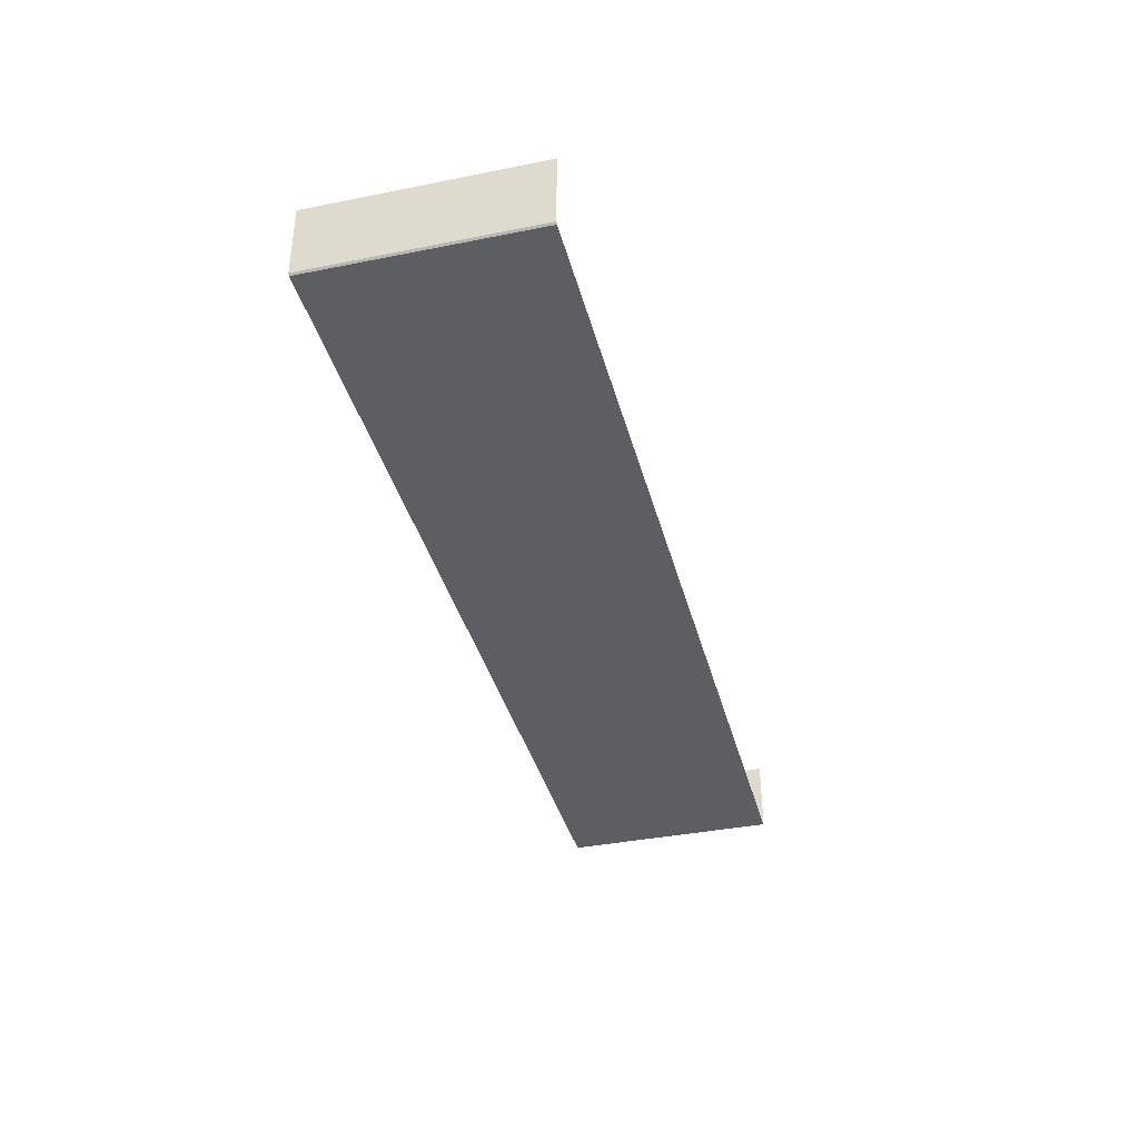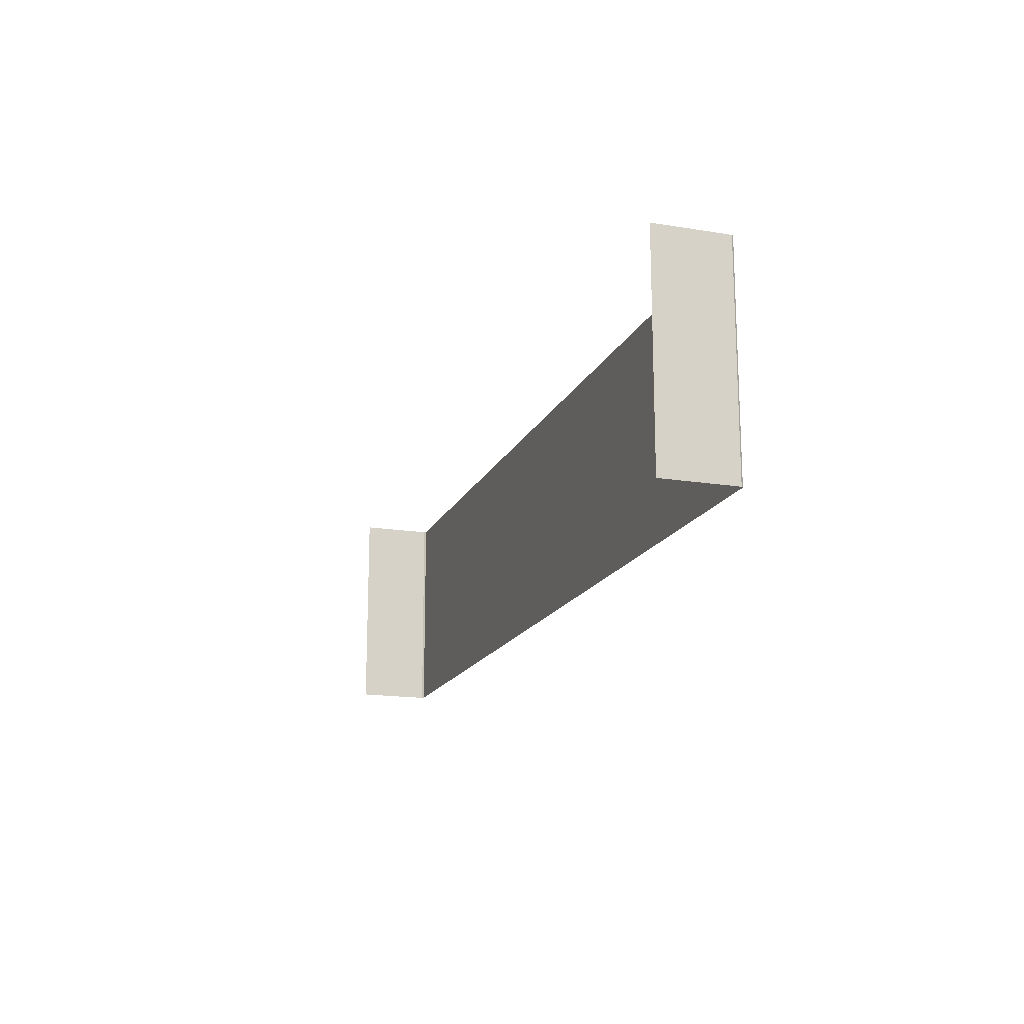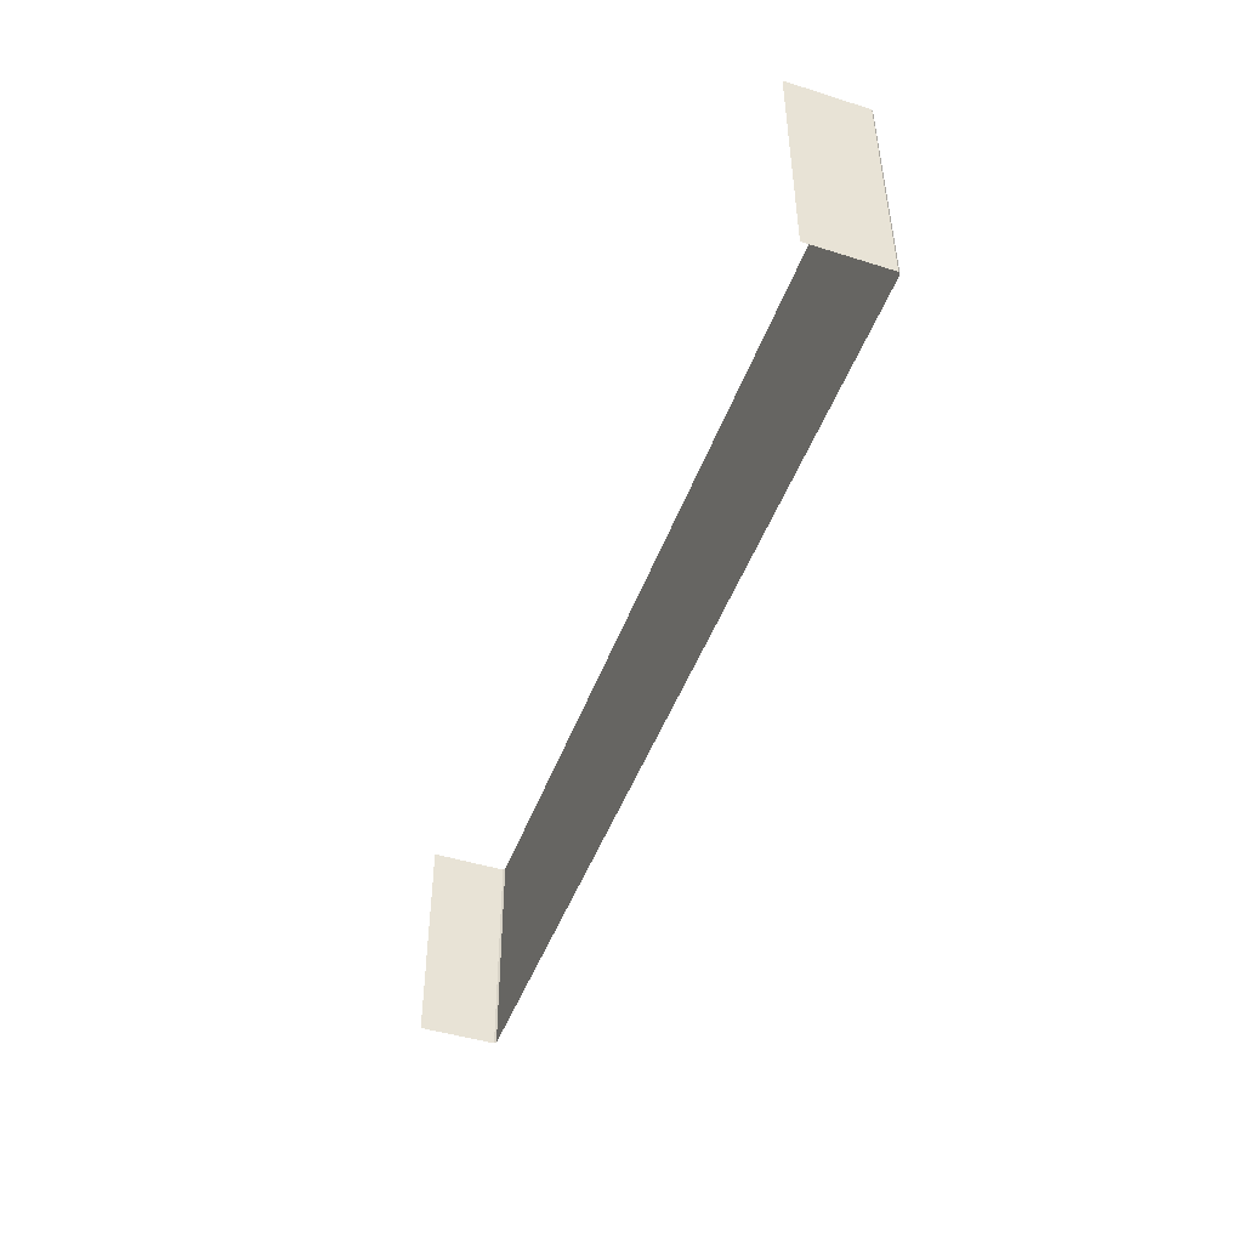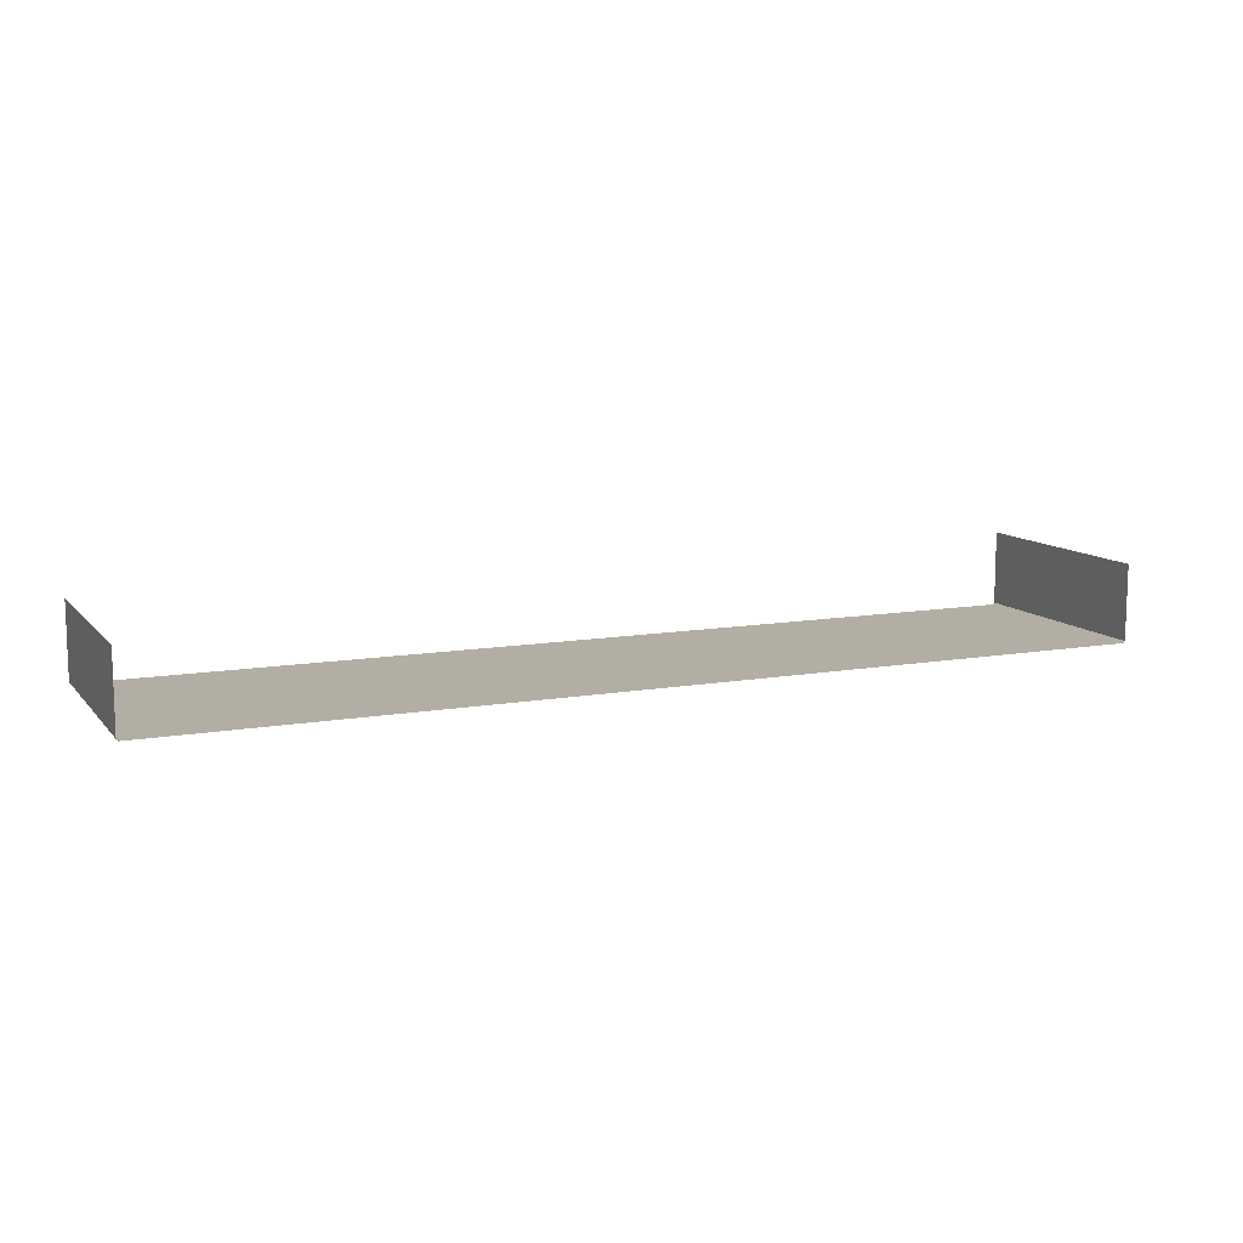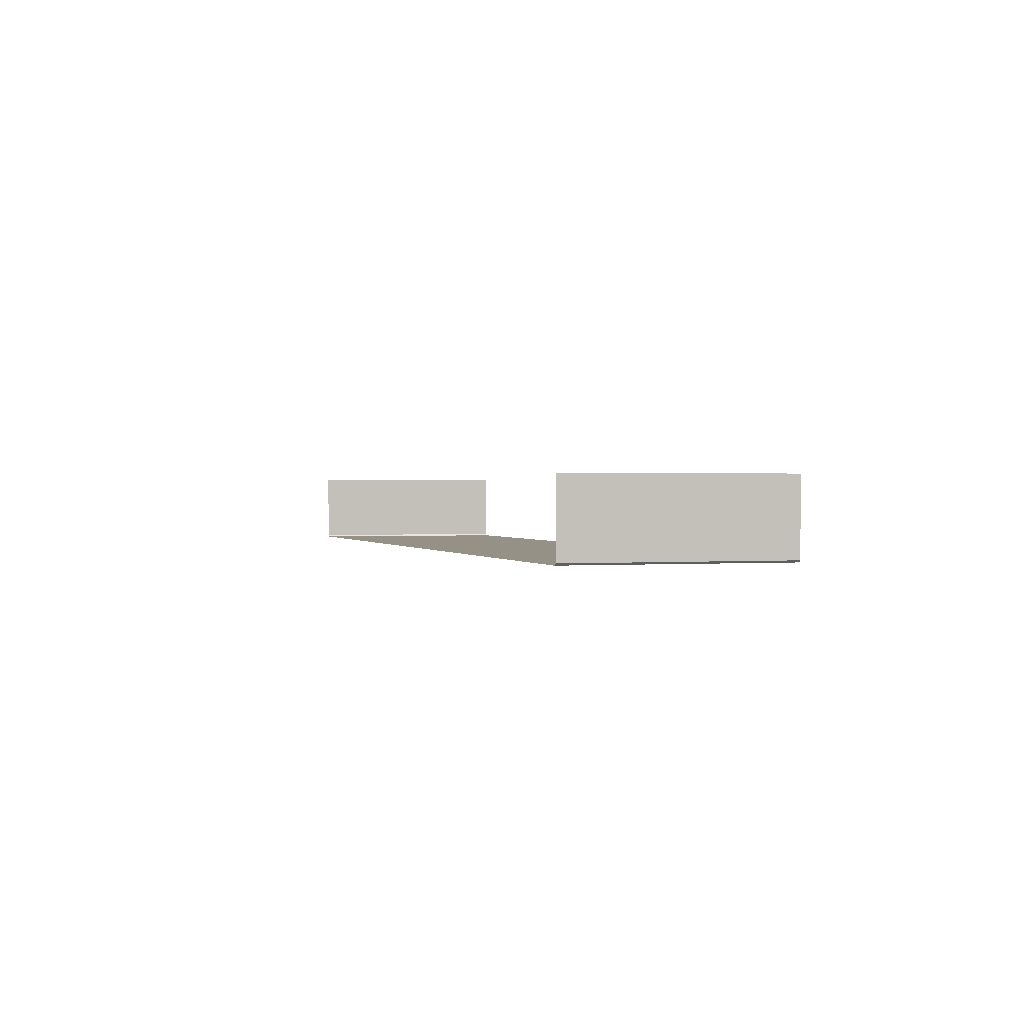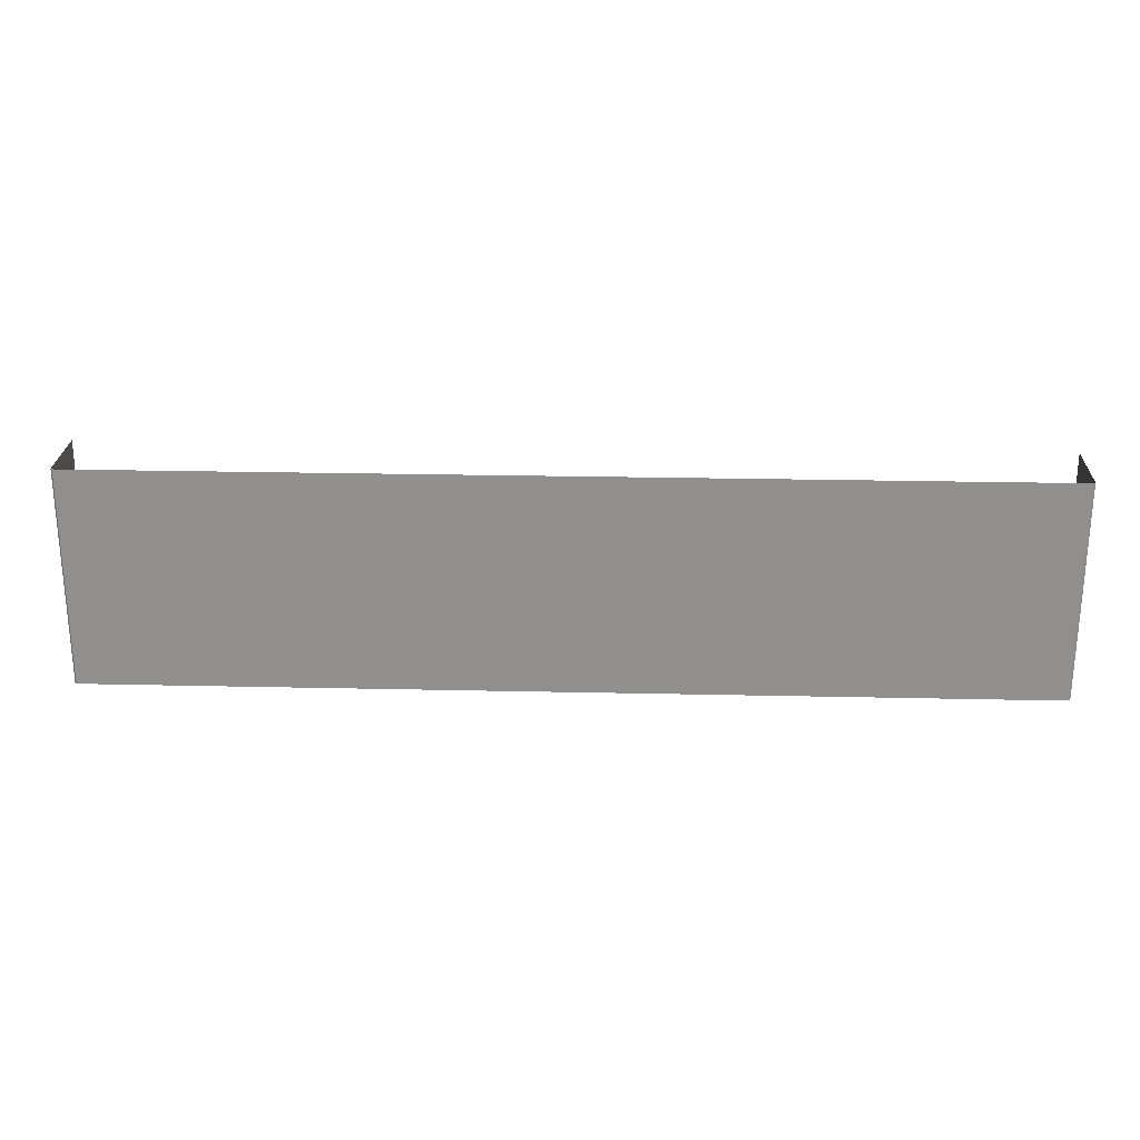
<metadata>
{"format":"obj","ext":"obj","renderer":"f3d","projection":"perspective","resolution":1024,"background":"white","views":[{"elev":-37.8,"azim":-75.7,"up":"+Z"},{"elev":-16.7,"azim":71.6,"up":"+Y"},{"elev":-47.0,"azim":70.5,"up":"+Y"},{"elev":10.9,"azim":-23.7,"up":"+Z"},{"elev":0.7,"azim":-107.3,"up":"+Z"},{"elev":24.4,"azim":-177.9,"up":"+Y"}]}
</metadata>
<code>
o PsDesk_312_1
v -0.6457 0.008588 0.6454
v -0.6457 0.3072 0.7458
v -0.6457 0.008553 0.7456
v -0.6457 0.3072 0.6455
v 0.6361 0.3072 0.6455
v 0.6361 0.008553 0.7456
v 0.6361 0.3072 0.7458
v 0.6361 0.008588 0.6454
v 0.1656 0.3072 0.643
v 0.1518 0.008588 0.6429
v 0.1656 0.008588 0.6429
v 0.1518 0.3072 0.643
v 0.1723 0.008588 0.6429
v 0.1723 0.3072 0.643
v 0.6339 0.3072 0.643
v 0.6339 0.008588 0.6429
v 0.1451 0.3072 0.643
v 0.1451 0.008588 0.6429
v -0.6435 0.008588 0.6429
v -0.6435 0.3072 0.643
f 1 2 3
f 1 4 2
f 5 6 7
f 5 8 6
f 9 10 11
f 9 12 10
f 9 11 13
f 9 13 14
f 15 14 13
f 15 13 16
f 17 10 12
f 17 18 10
f 17 19 18
f 17 20 19
f 15 8 5
f 15 16 8
f 4 19 20
f 4 1 19

</code>
